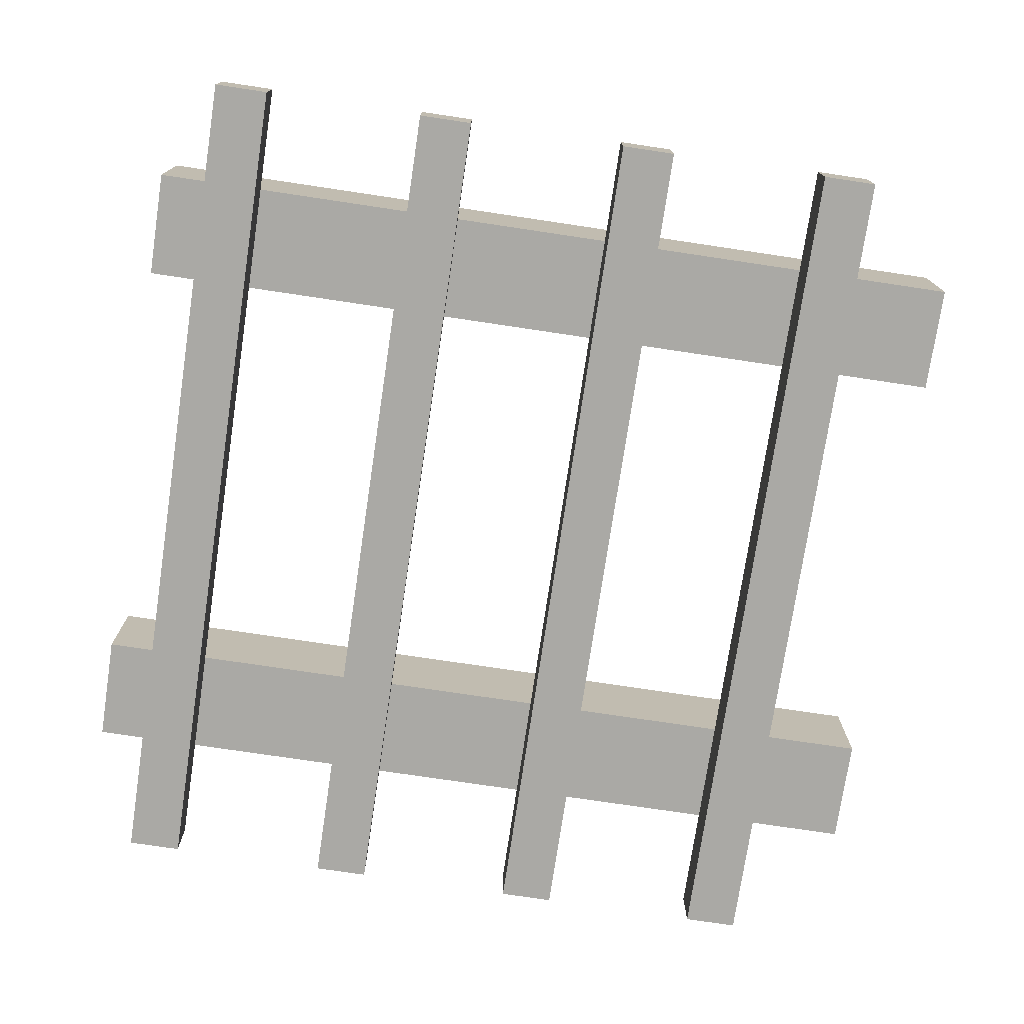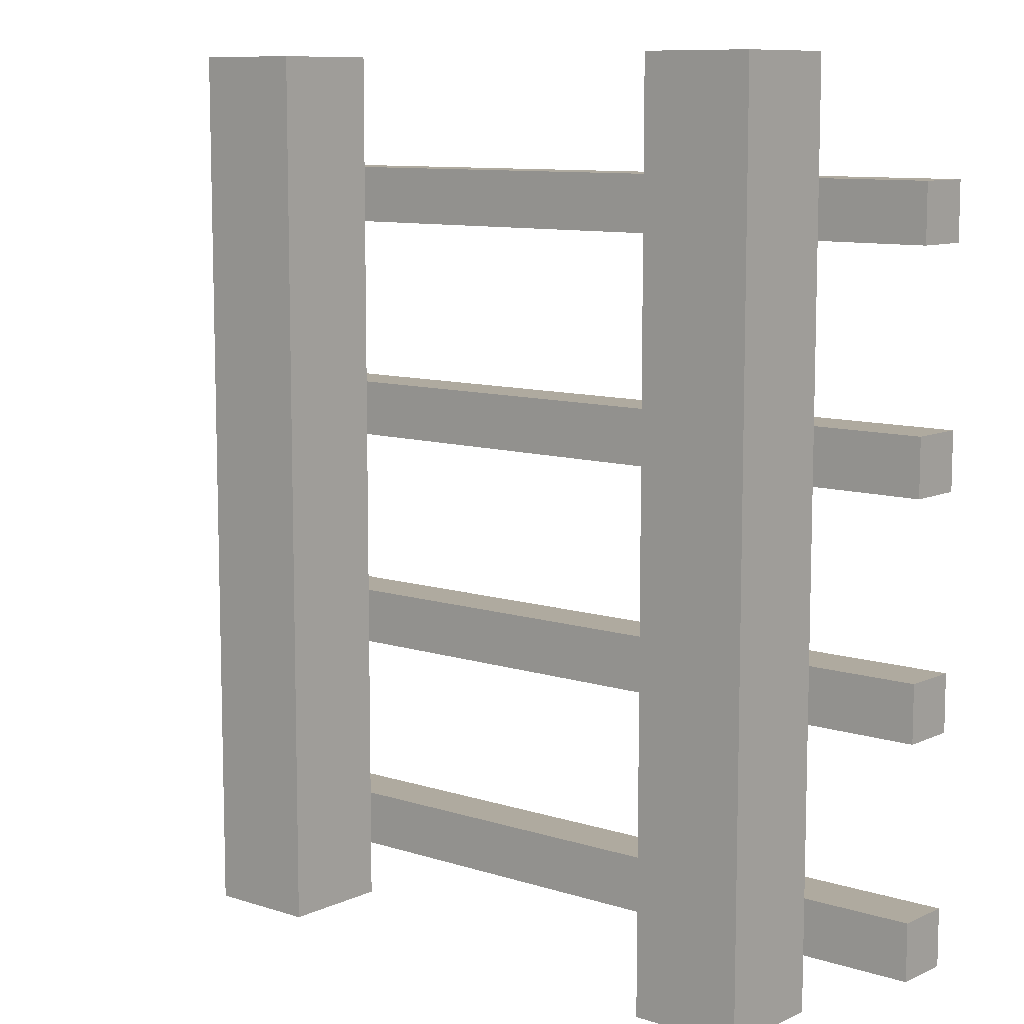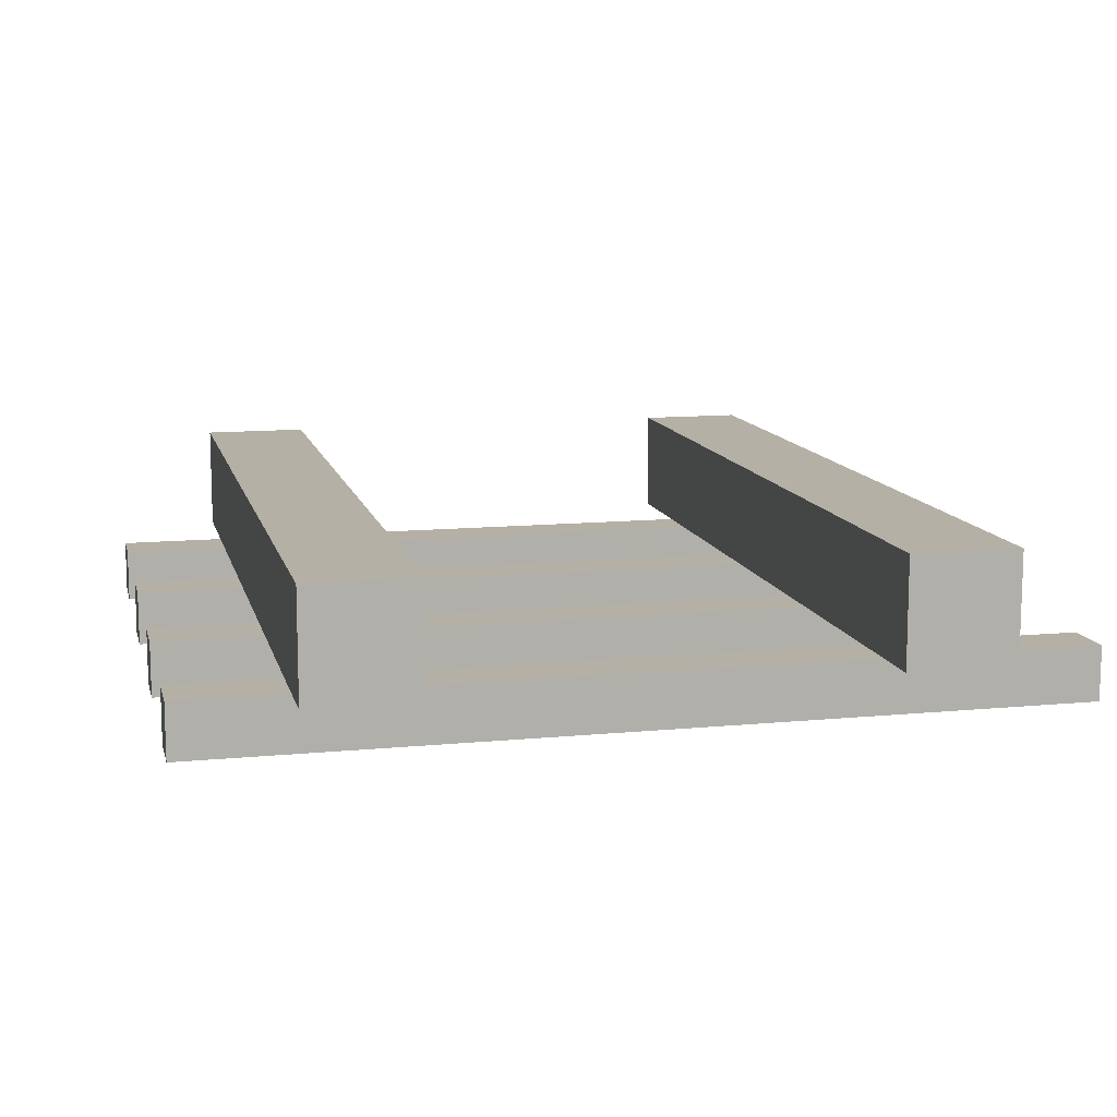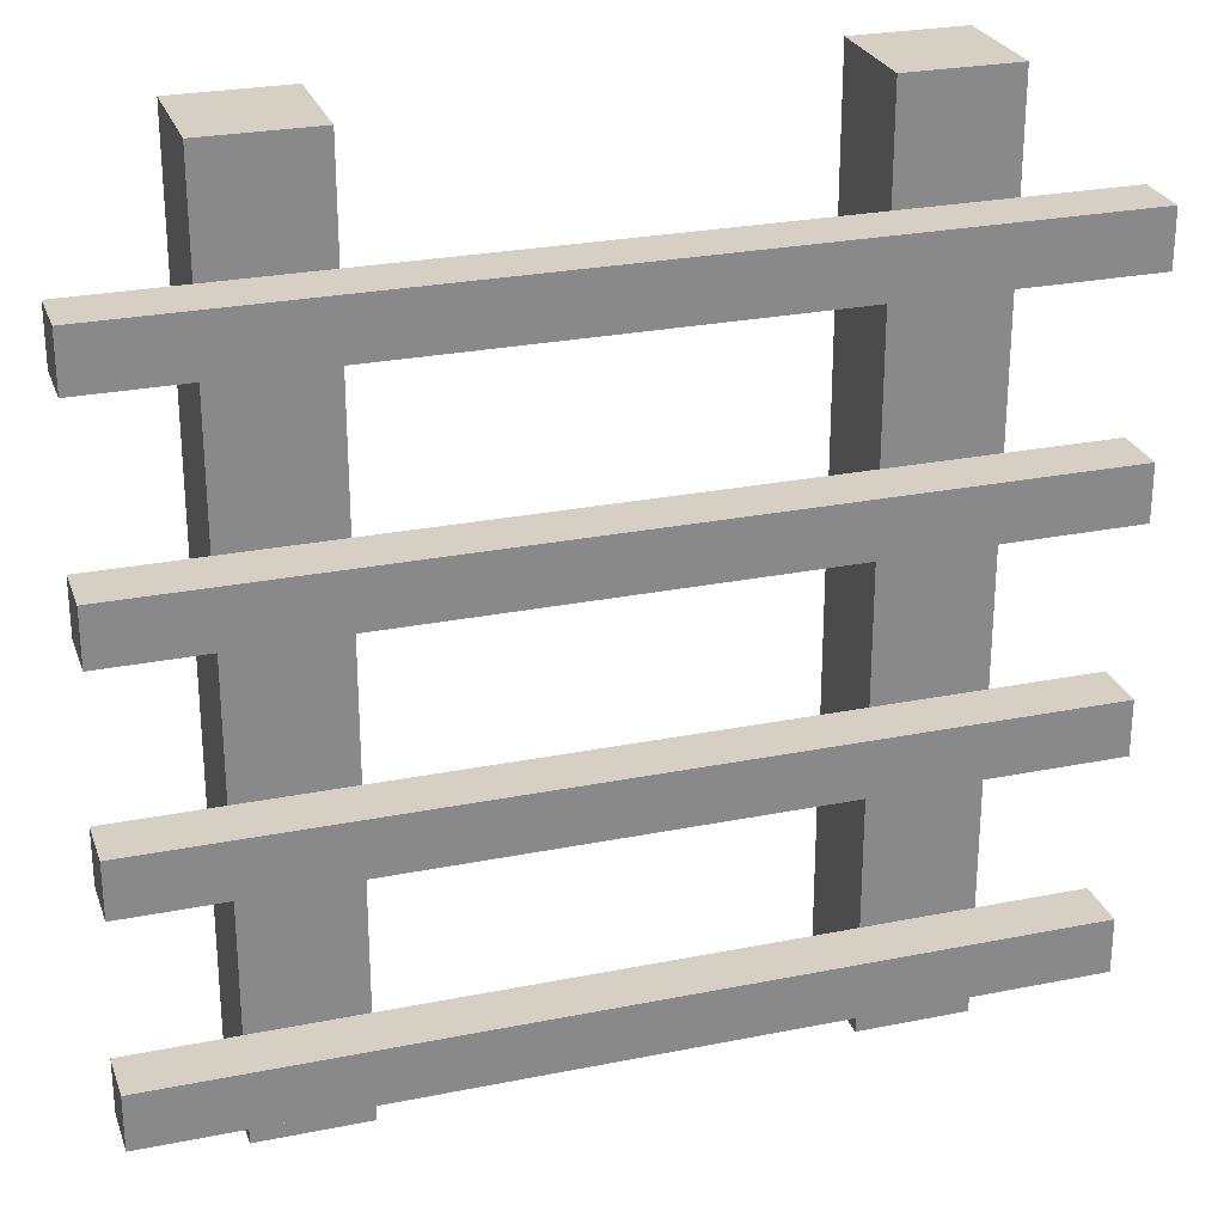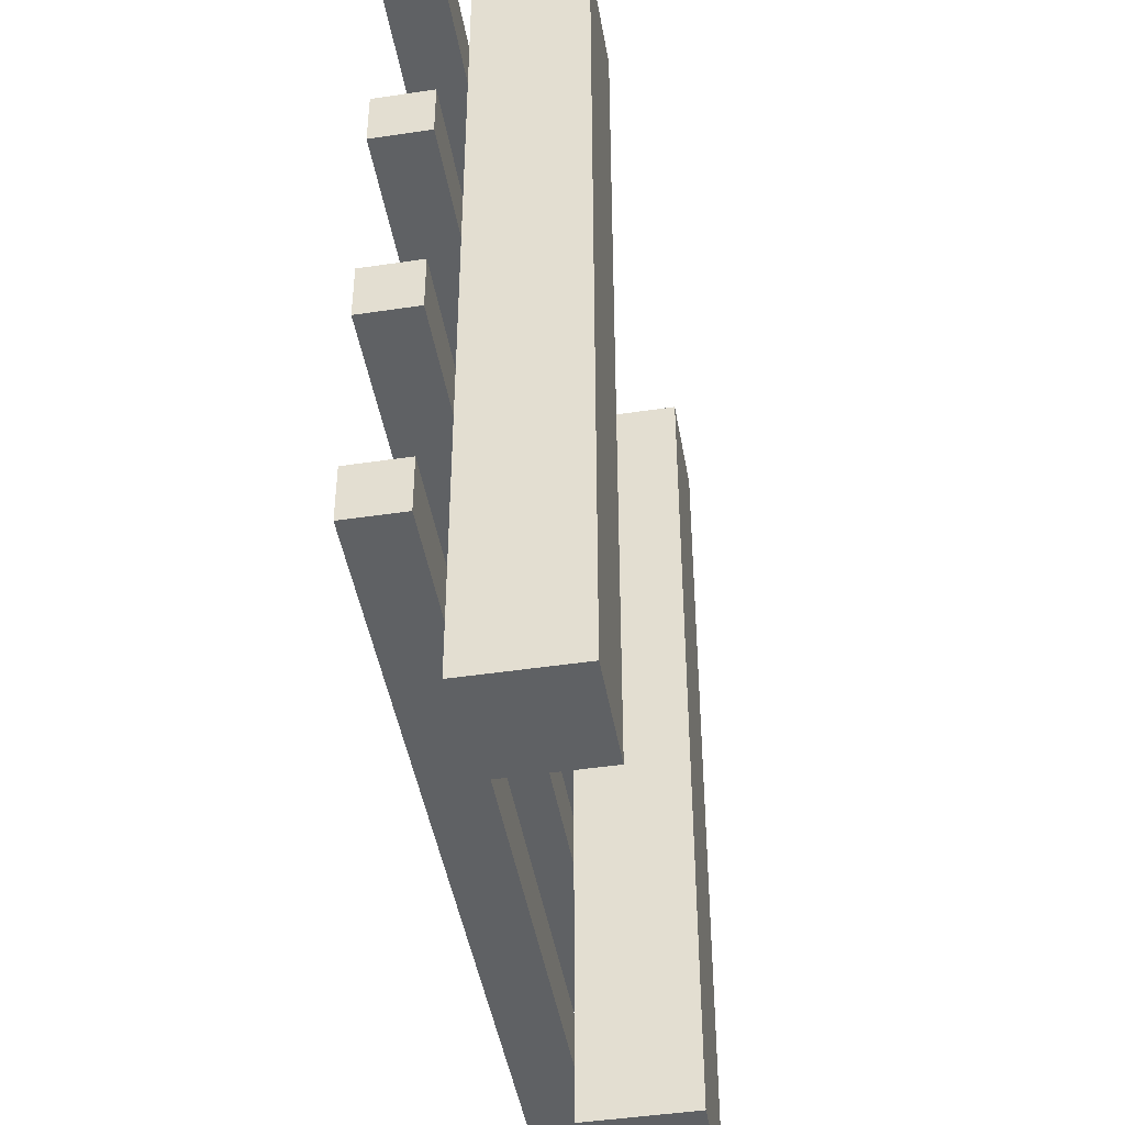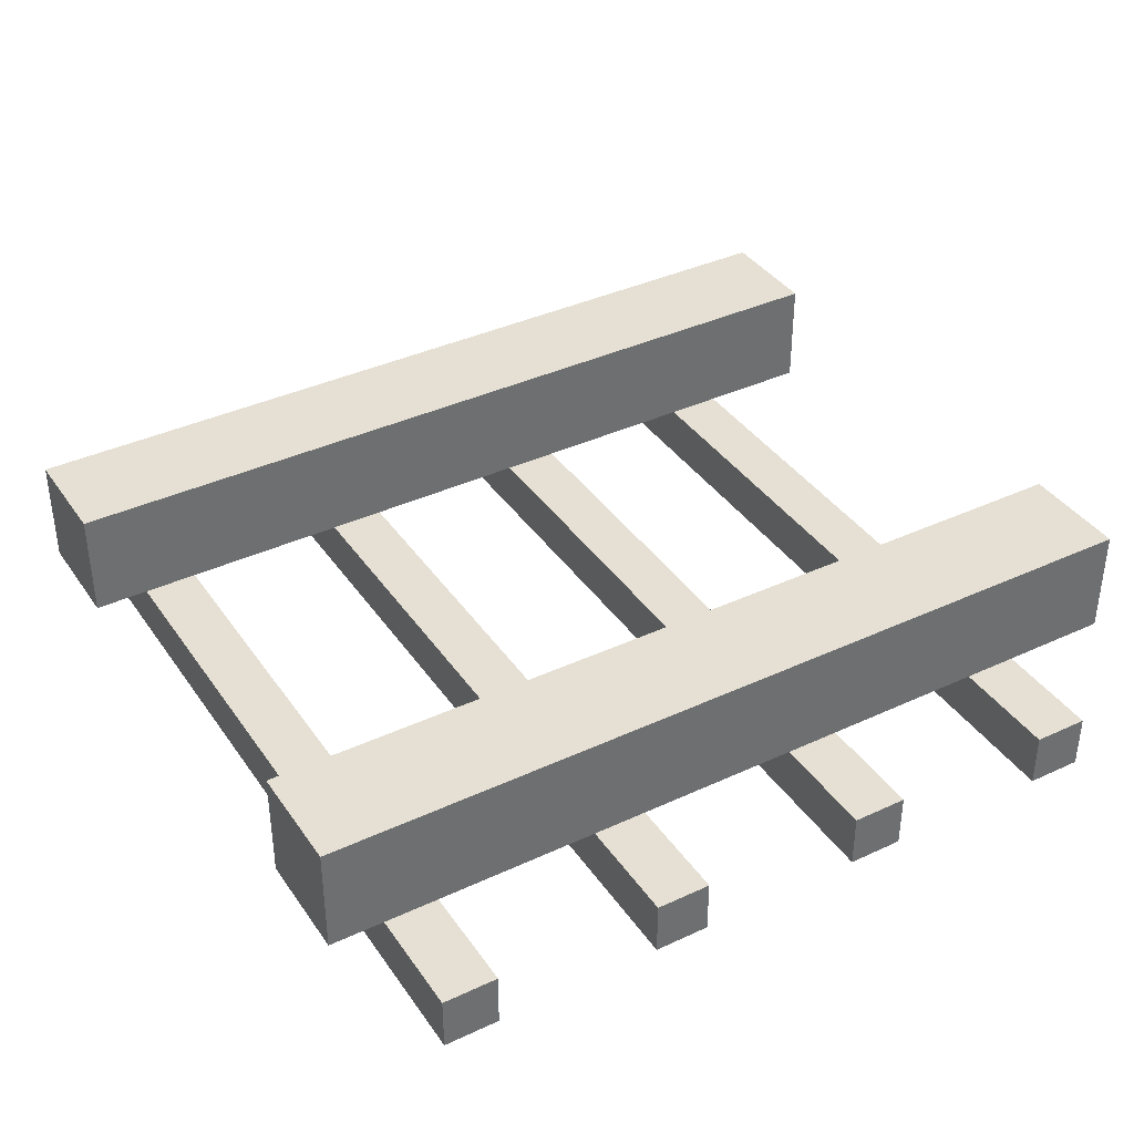
<metadata>
{"format":"obj","ext":"obj","renderer":"f3d","projection":"perspective","resolution":1024,"background":"white","views":[{"elev":-75.3,"azim":81.5,"up":"+Z"},{"elev":9.5,"azim":40.1,"up":"+Y"},{"elev":11.7,"azim":-13.2,"up":"+Z"},{"elev":26.4,"azim":162.5,"up":"+Y"},{"elev":-45.4,"azim":-80.2,"up":"+Y"},{"elev":38.0,"azim":59.4,"up":"+Z"}]}
</metadata>
<code>
o nodebox2
v 0.5 0.3125 0.3125
v 0.5 0.3125 0.375
v 0.5 0.375 0.375
v 0.5 0.375 0.3125
v -0.5 0.3125 0.3125
v -0.5 0.3125 0.375
v -0.5 0.375 0.375
v -0.5 0.375 0.3125
v 0.5 -0.1875 0.3125
v 0.5 -0.1875 0.375
v 0.5 -0.125 0.375
v 0.5 -0.125 0.3125
v -0.5 -0.1875 0.3125
v -0.5 -0.1875 0.375
v -0.5 -0.125 0.375
v -0.5 -0.125 0.3125
v 0.5 0.0625 0.3125
v 0.5 0.0625 0.375
v 0.5 0.125 0.375
v 0.5 0.125 0.3125
v -0.5 0.0625 0.3125
v -0.5 0.0625 0.375
v -0.5 0.125 0.375
v -0.5 0.125 0.3125
v -0.25 -0.5 0.375
v -0.25 -0.5 0.5
v -0.25 0.5 0.5
v -0.25 0.5 0.375
v -0.375 -0.5 0.375
v -0.375 -0.5 0.5
v -0.375 0.5 0.5
v -0.375 0.5 0.375
v 0.5 -0.4375 0.3125
v 0.5 -0.4375 0.375
v 0.5 -0.375 0.375
v 0.5 -0.375 0.3125
v -0.5 -0.4375 0.3125
v -0.5 -0.4375 0.375
v -0.5 -0.375 0.375
v -0.5 -0.375 0.3125
v 0.375 -0.5 0.375
v 0.375 -0.5 0.5
v 0.375 0.5 0.5
v 0.375 0.5 0.375
v 0.25 -0.5 0.375
v 0.25 -0.5 0.5
v 0.25 0.5 0.5
v 0.25 0.5 0.375
f 1 2 3 4
f 5 6 7 8
f 1 4 8 5
f 2 3 7 6
f 1 2 6 5
f 4 3 7 8
f 9 10 11 12
f 13 14 15 16
f 9 12 16 13
f 10 11 15 14
f 9 10 14 13
f 12 11 15 16
f 17 18 19 20
f 21 22 23 24
f 17 20 24 21
f 18 19 23 22
f 17 18 22 21
f 20 19 23 24
f 25 26 27 28
f 29 30 31 32
f 25 28 32 29
f 26 27 31 30
f 25 26 30 29
f 28 27 31 32
f 33 34 35 36
f 37 38 39 40
f 33 36 40 37
f 34 35 39 38
f 33 34 38 37
f 36 35 39 40
f 41 42 43 44
f 45 46 47 48
f 41 44 48 45
f 42 43 47 46
f 41 42 46 45
f 44 43 47 48

</code>
